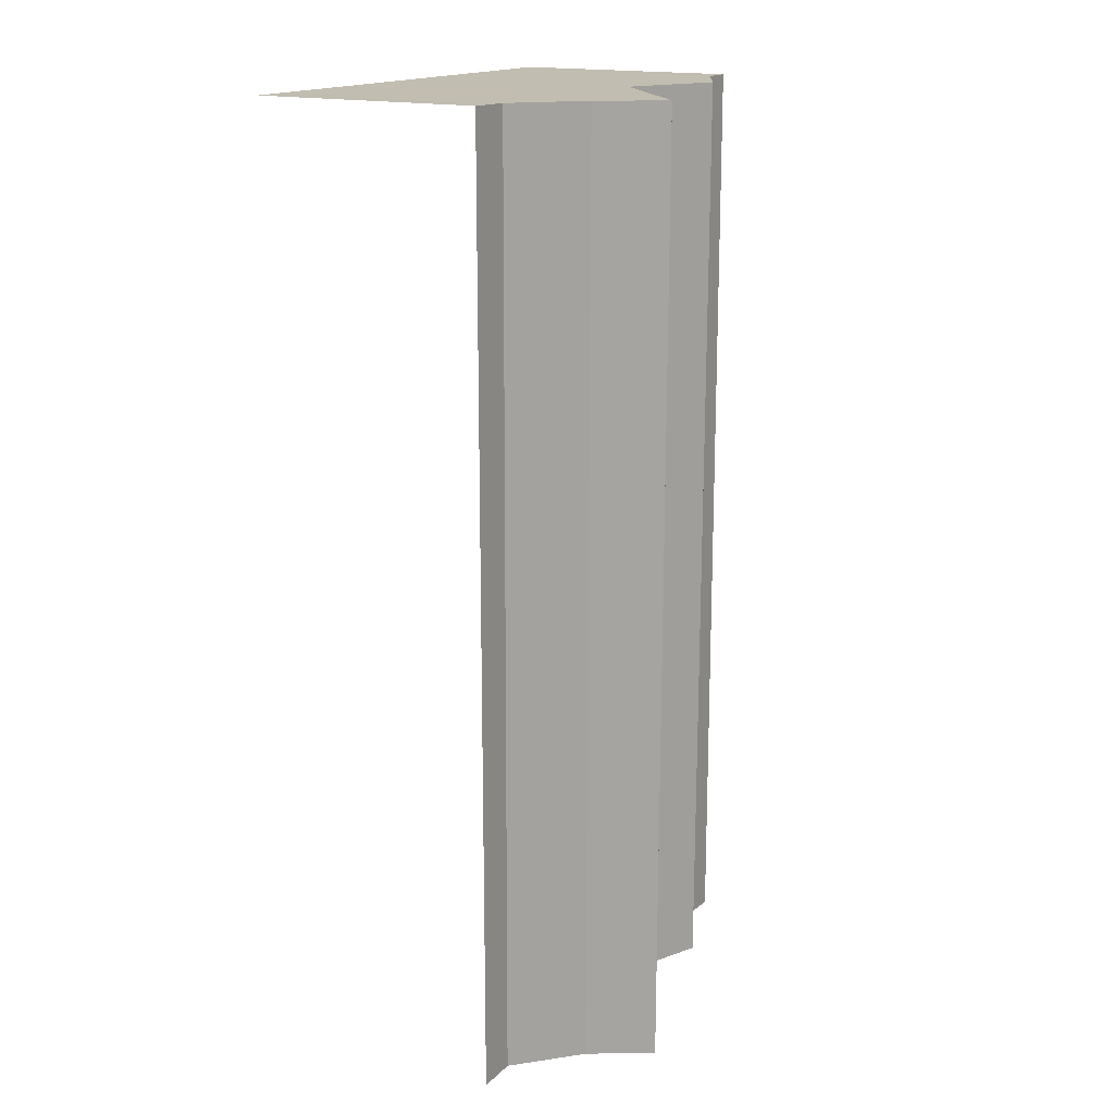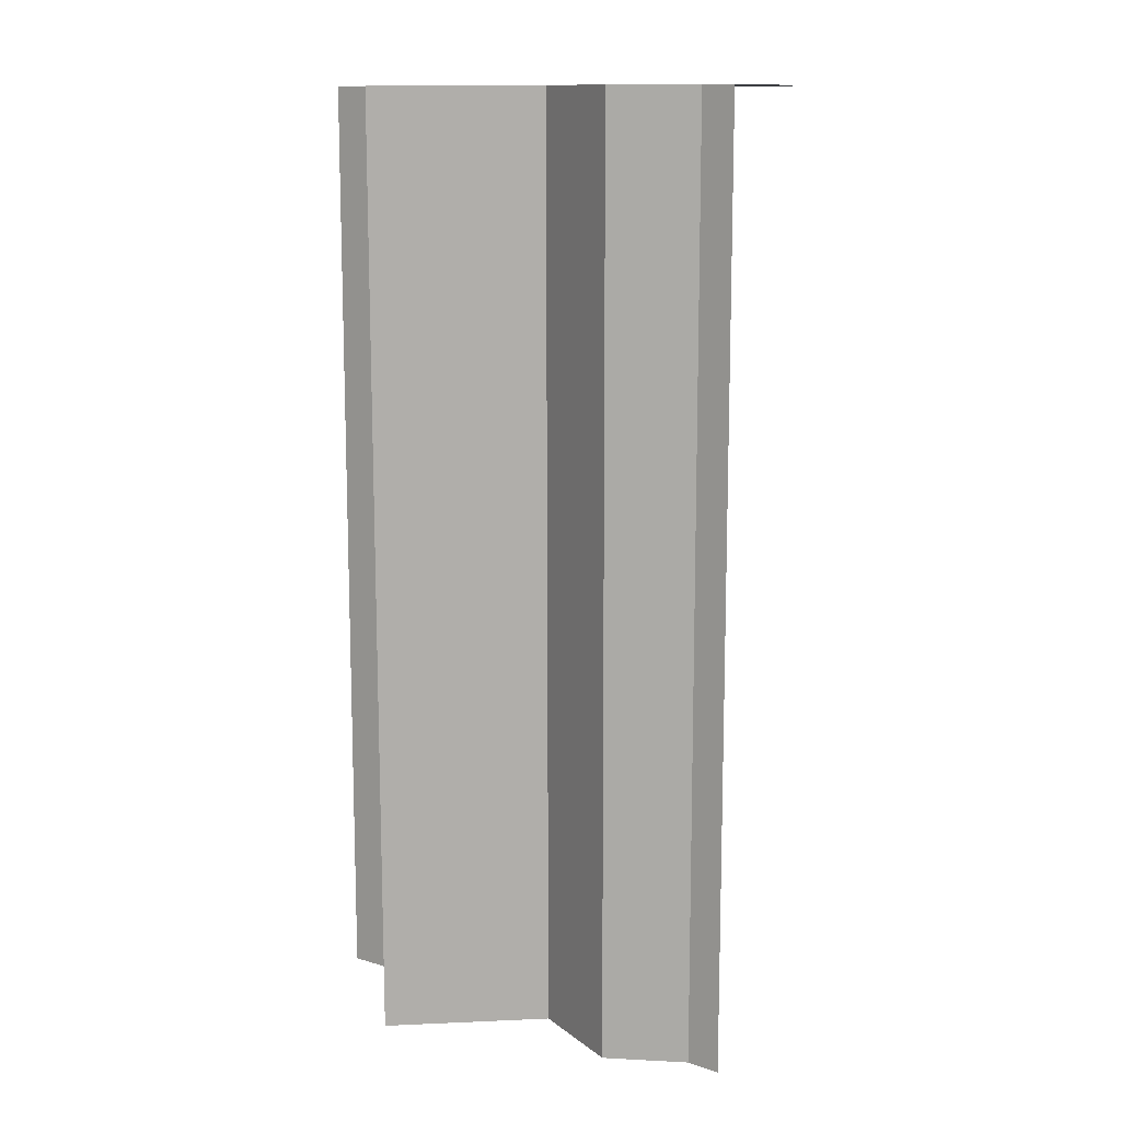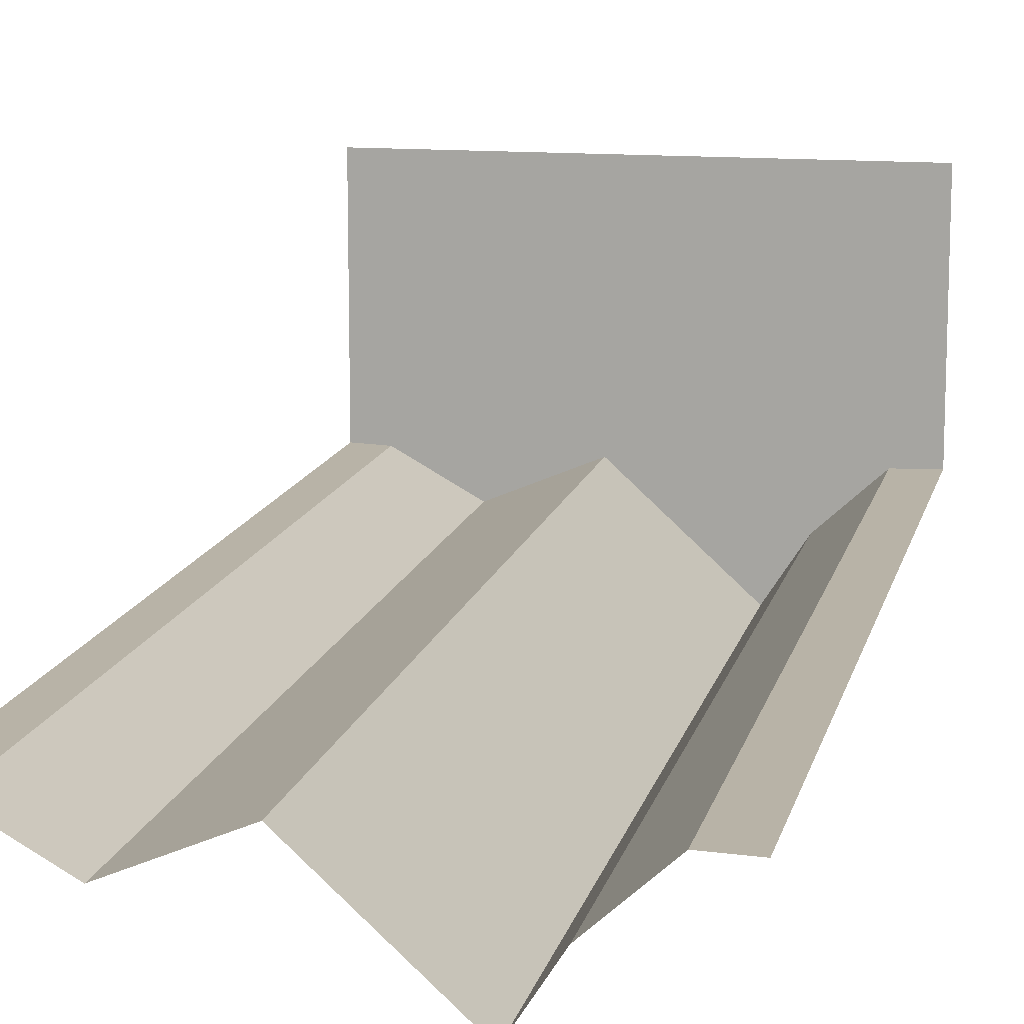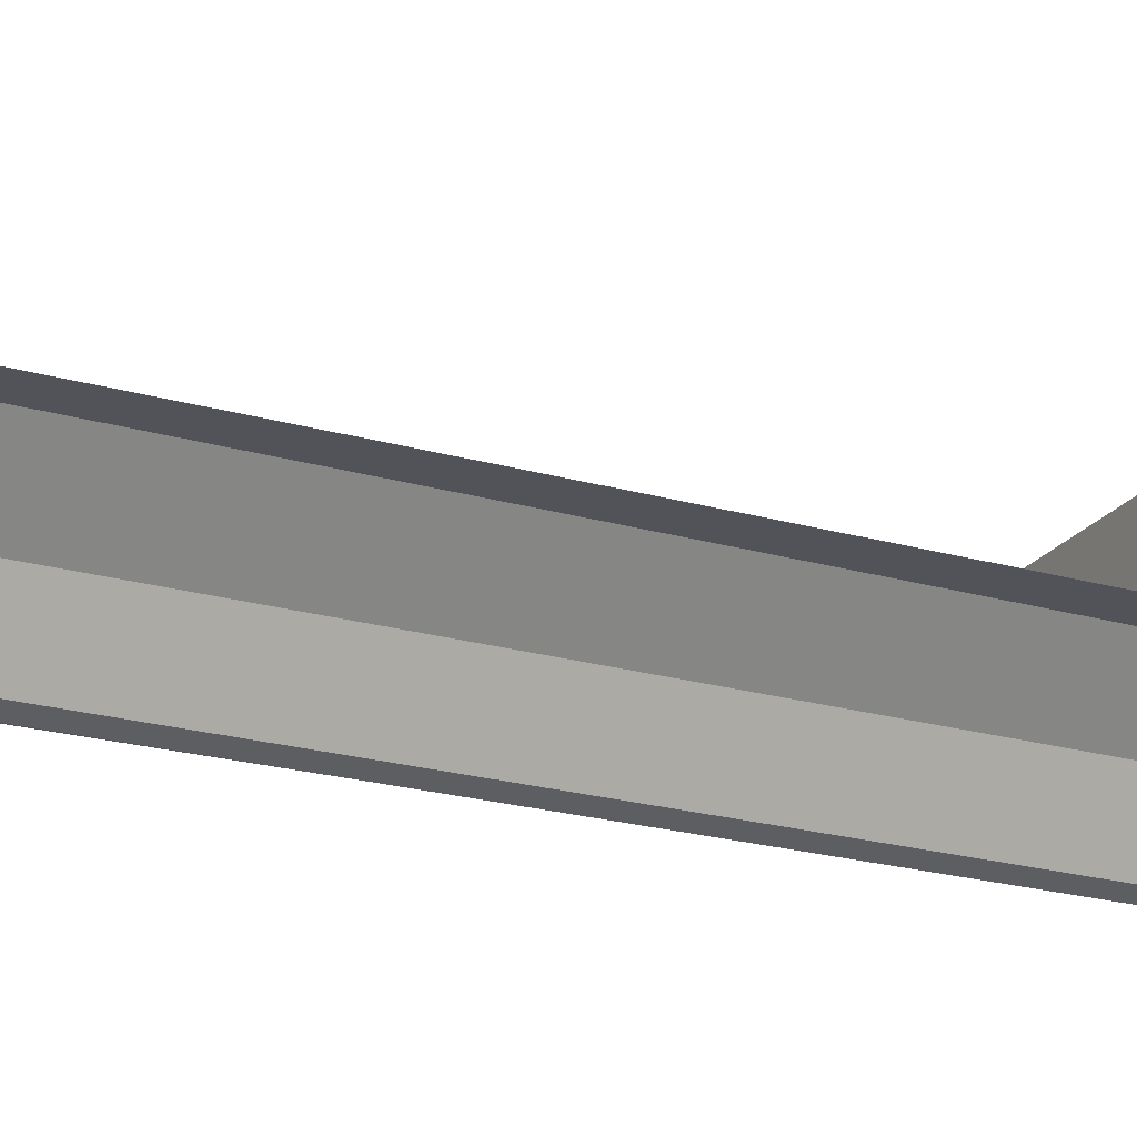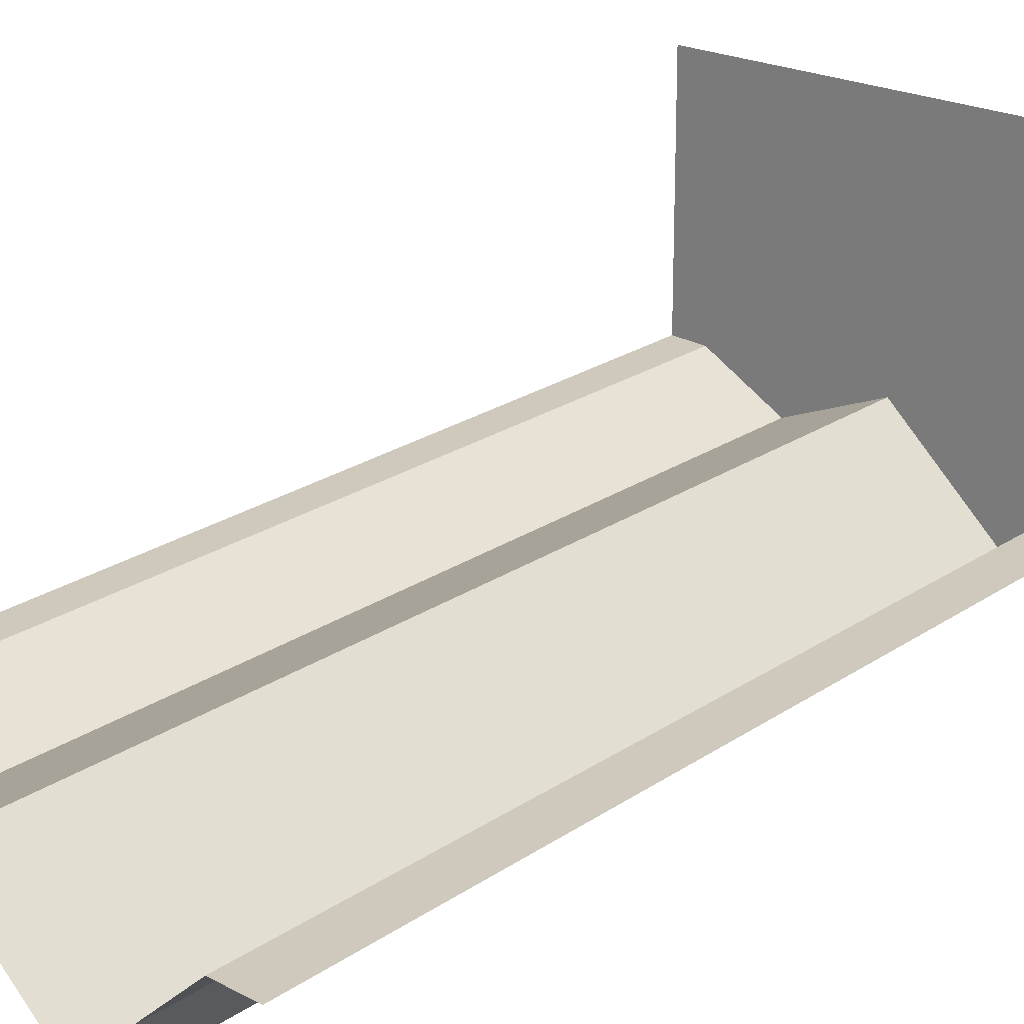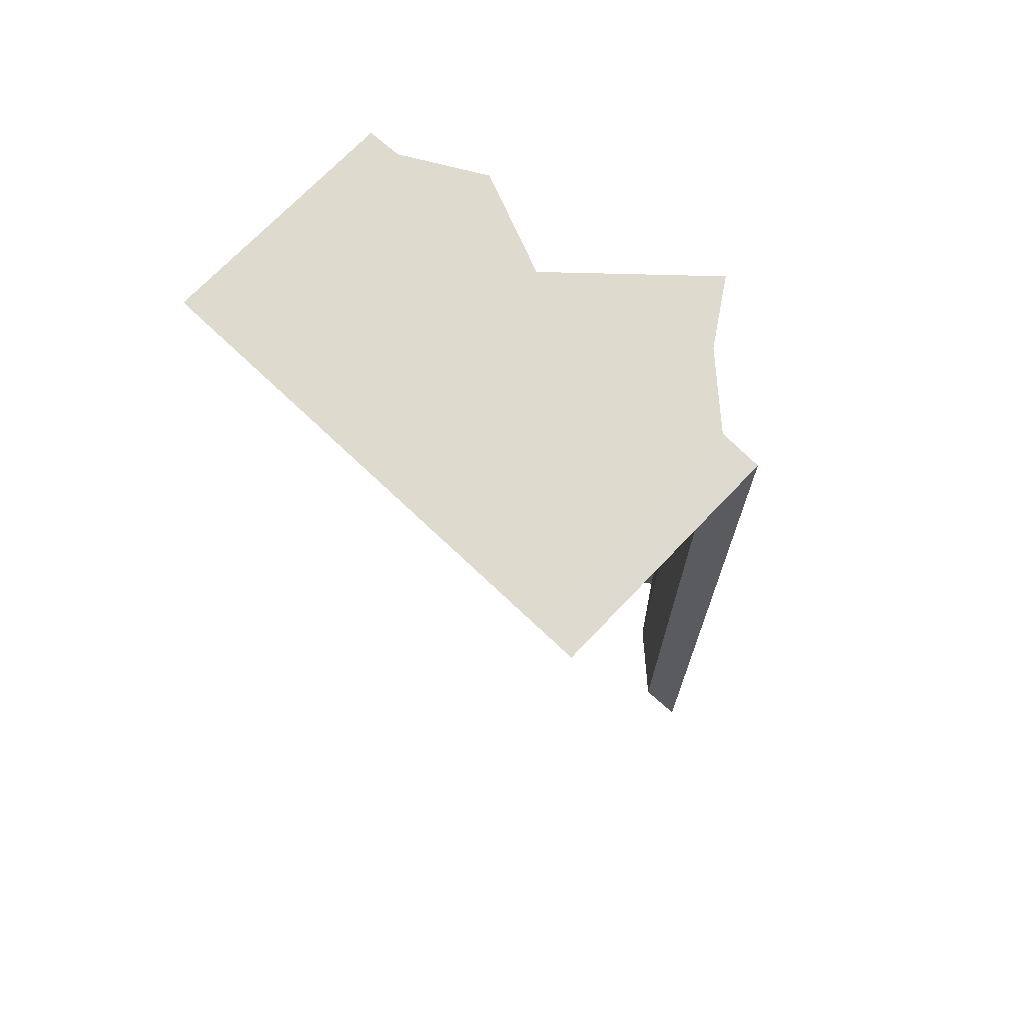
<metadata>
{"format":"obj","ext":"obj","renderer":"f3d","projection":"perspective","resolution":1024,"background":"white","views":[{"elev":16.7,"azim":120.9,"up":"+Y"},{"elev":12.4,"azim":-143.5,"up":"+Y"},{"elev":12.9,"azim":12.4,"up":"+Z"},{"elev":-22.7,"azim":64.1,"up":"+Z"},{"elev":22.5,"azim":40.5,"up":"+Z"},{"elev":71.1,"azim":43.6,"up":"+Y"}]}
</metadata>
<code>
g Ice_StraightB
v -51.49 0.04426 -0.3382
v -51.02 -2e-06 60
v -60 -2e-06 60
v -60 0.04883 0
v -32.19 0.04655 -10.99
v -26.14 -2e-06 60
v -7.421 0.04884 -0.5986
v -1.257 -2e-06 60
v 11.41 -2e-06 60
v 24.48 0.02442 -29.44
v 24.08 -2e-06 60
v 34.27 -1e-06 -14.22
v 49.42 -0.04884 -0.3382
v 49.42 -2e-06 60
v 60 -2e-06 60
v 60 0.04883 0
v 60 0.04883 0
v 49.42 -0.04884 -0.3382
v 49.42 -240 0.3382
v 60 -240 0
v -7.421 0.04884 -0.5986
v -32.19 0.04655 -10.99
v -32.05 -240 -10.35
v -7.236 -240 0.2009
v 24.48 0.02442 -29.44
v -7.421 0.04884 -0.5986
v -7.236 -240 0.2009
v 24.48 -240 -28.77
v -51.49 0.04426 -0.3382
v -60 0.04883 0
v -60 -240 0
v -51.02 -240 0.3382
v 49.42 -0.04884 -0.3382
v 34.27 -1e-06 -14.22
v 34.09 -240 -13.67
v 49.42 -240 0.3382
v -32.19 0.04655 -10.99
v -51.49 0.04426 -0.3382
v -51.02 -240 0.3382
v -32.05 -240 -10.35
v 34.27 -1e-06 -14.22
v 24.48 0.02442 -29.44
v 24.48 -240 -28.77
v 34.09 -240 -13.67
g Ice_StraightB_0
f -42 -43 -44
f -41 -42 -44
f -44 -43 -40
f -43 -39 -40
f -40 -39 -38
f -39 -37 -38
f -38 -37 -36
f -35 -38 -36
f -35 -36 -34
f -33 -35 -34
f -33 -34 -32
f -34 -31 -32
f -32 -31 -30
f -29 -32 -30
f -26 -27 -28
f -25 -26 -28
f -22 -23 -24
f -21 -22 -24
f -18 -19 -20
f -17 -18 -20
f -14 -15 -16
f -13 -14 -16
f -10 -11 -12
f -9 -10 -12
f -6 -7 -8
f -5 -6 -8
f -2 -3 -4
f -1 -2 -4

</code>
